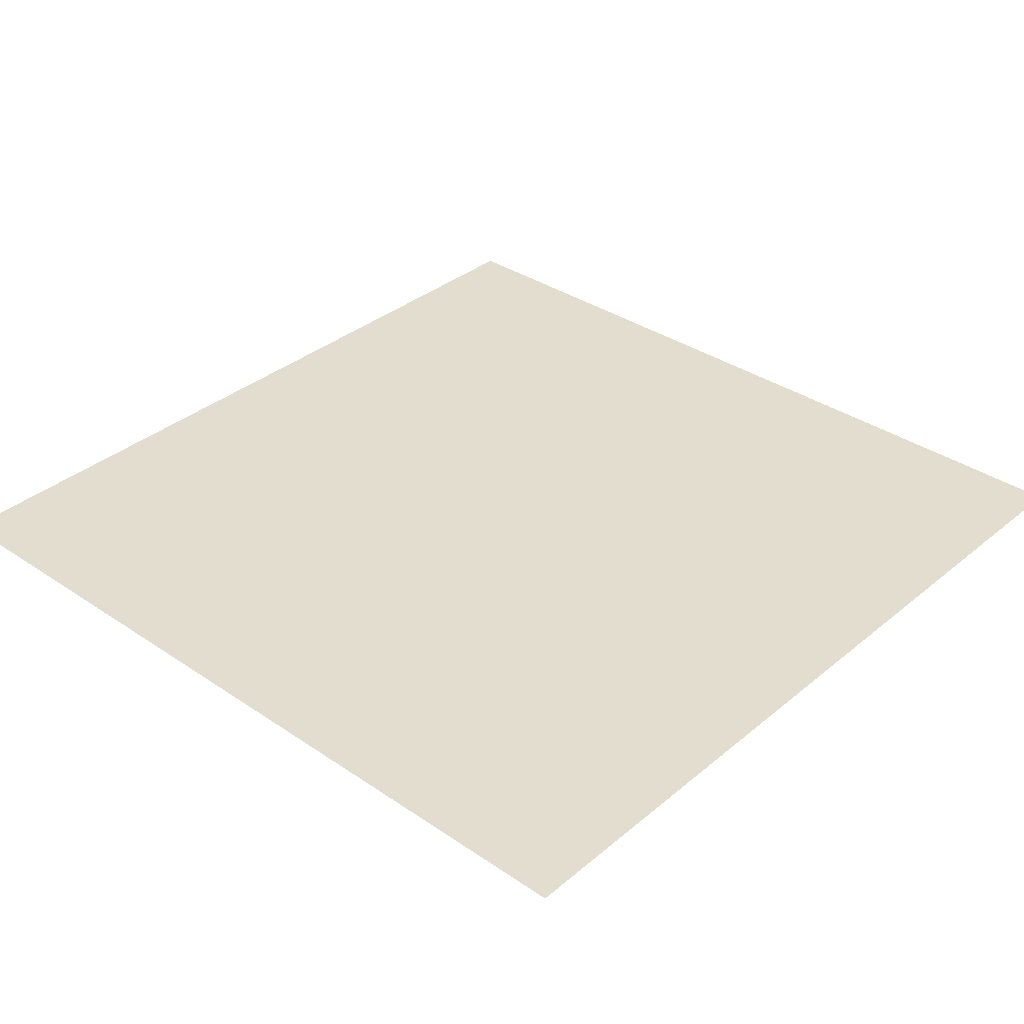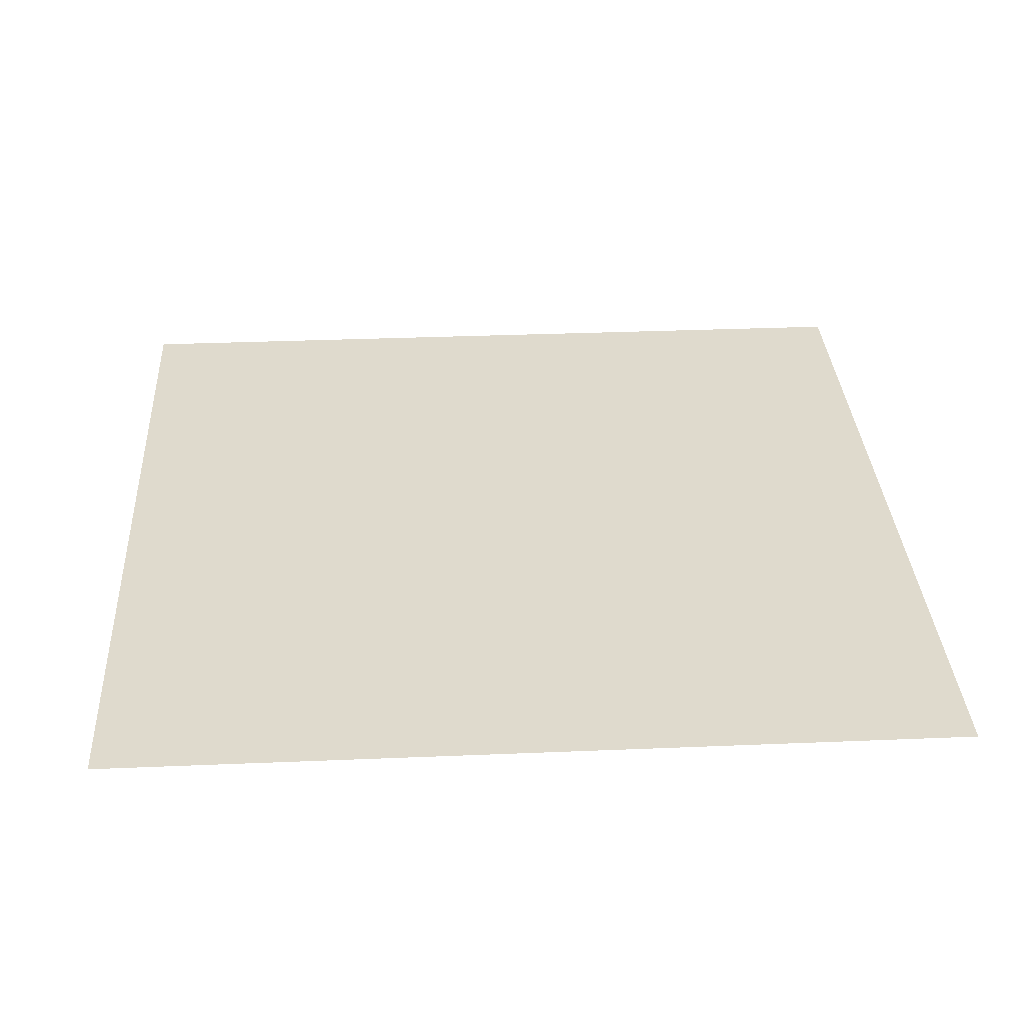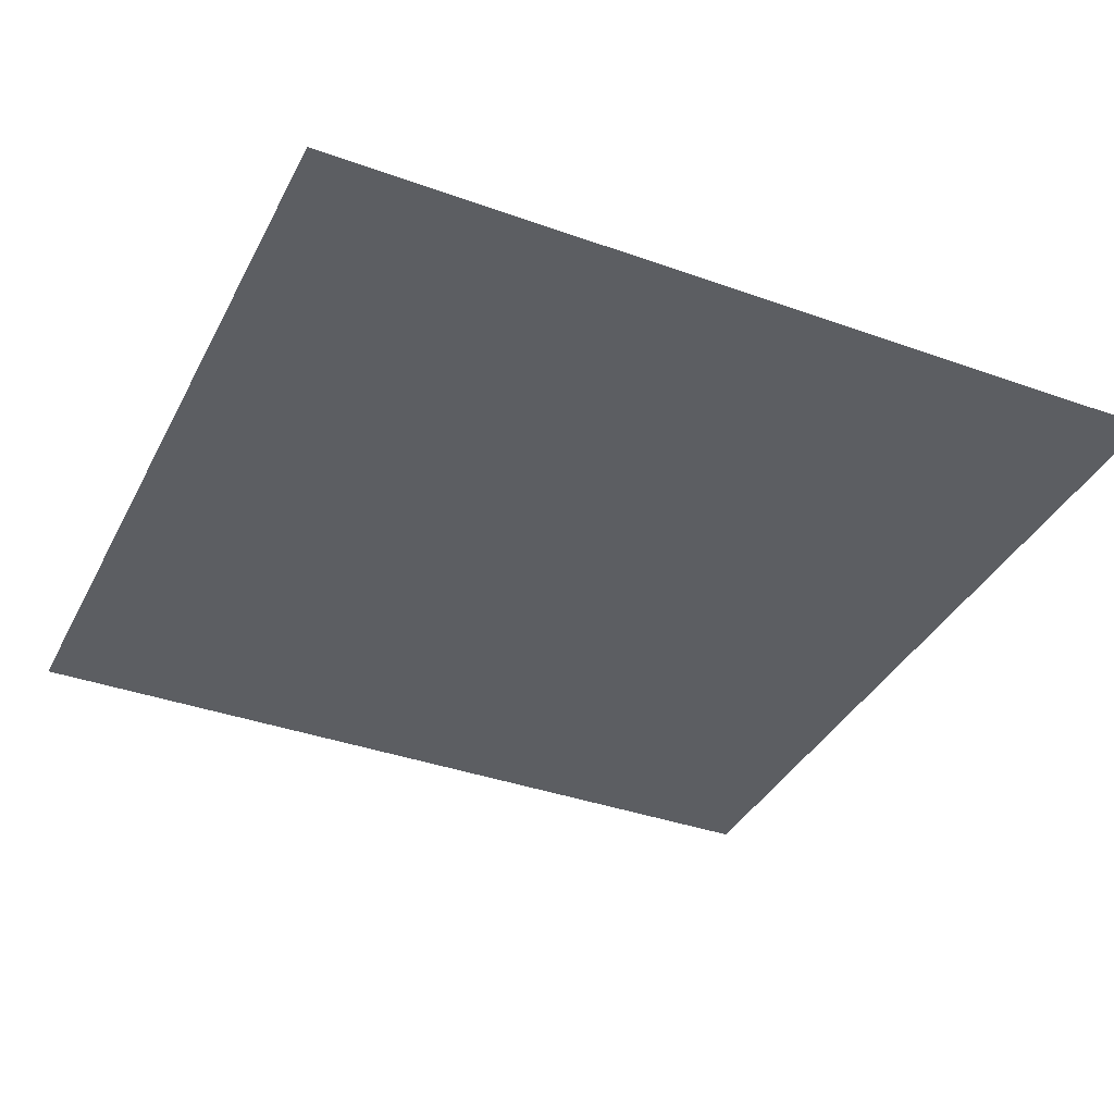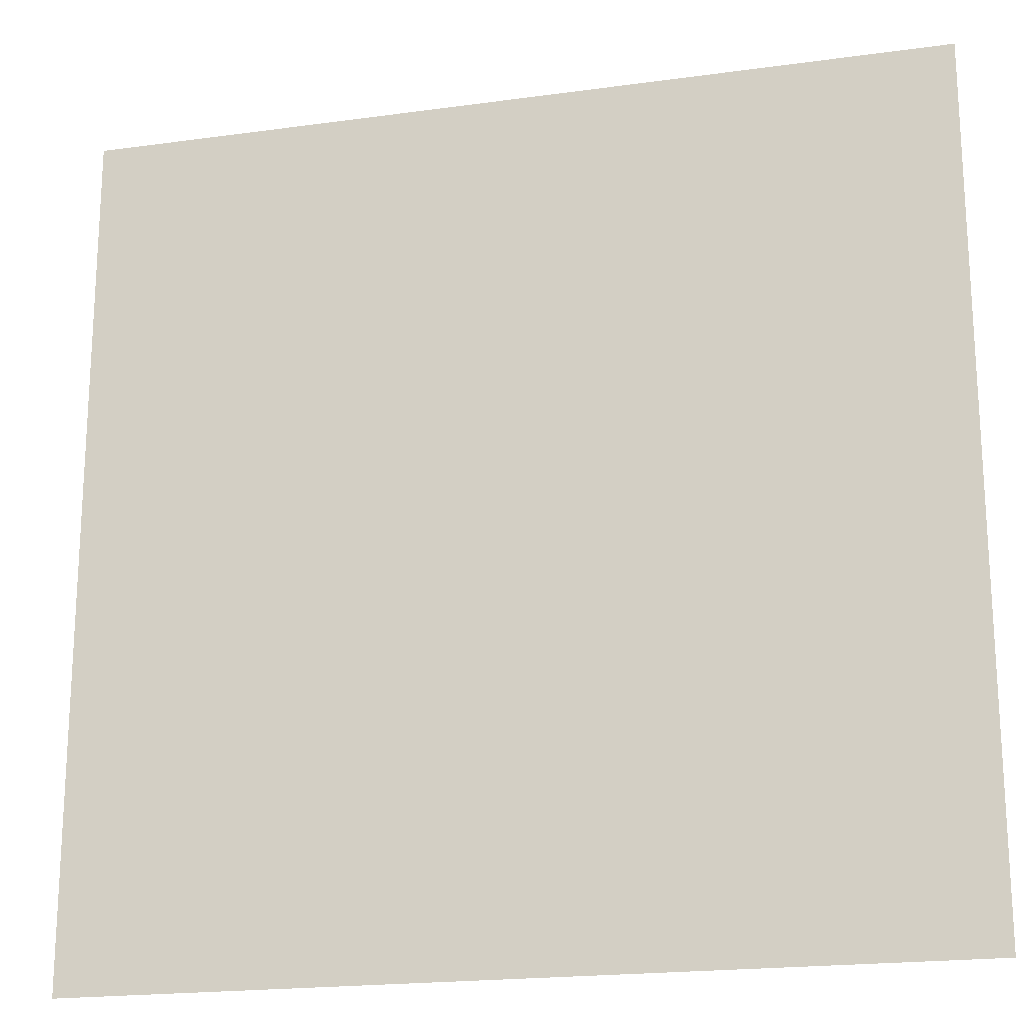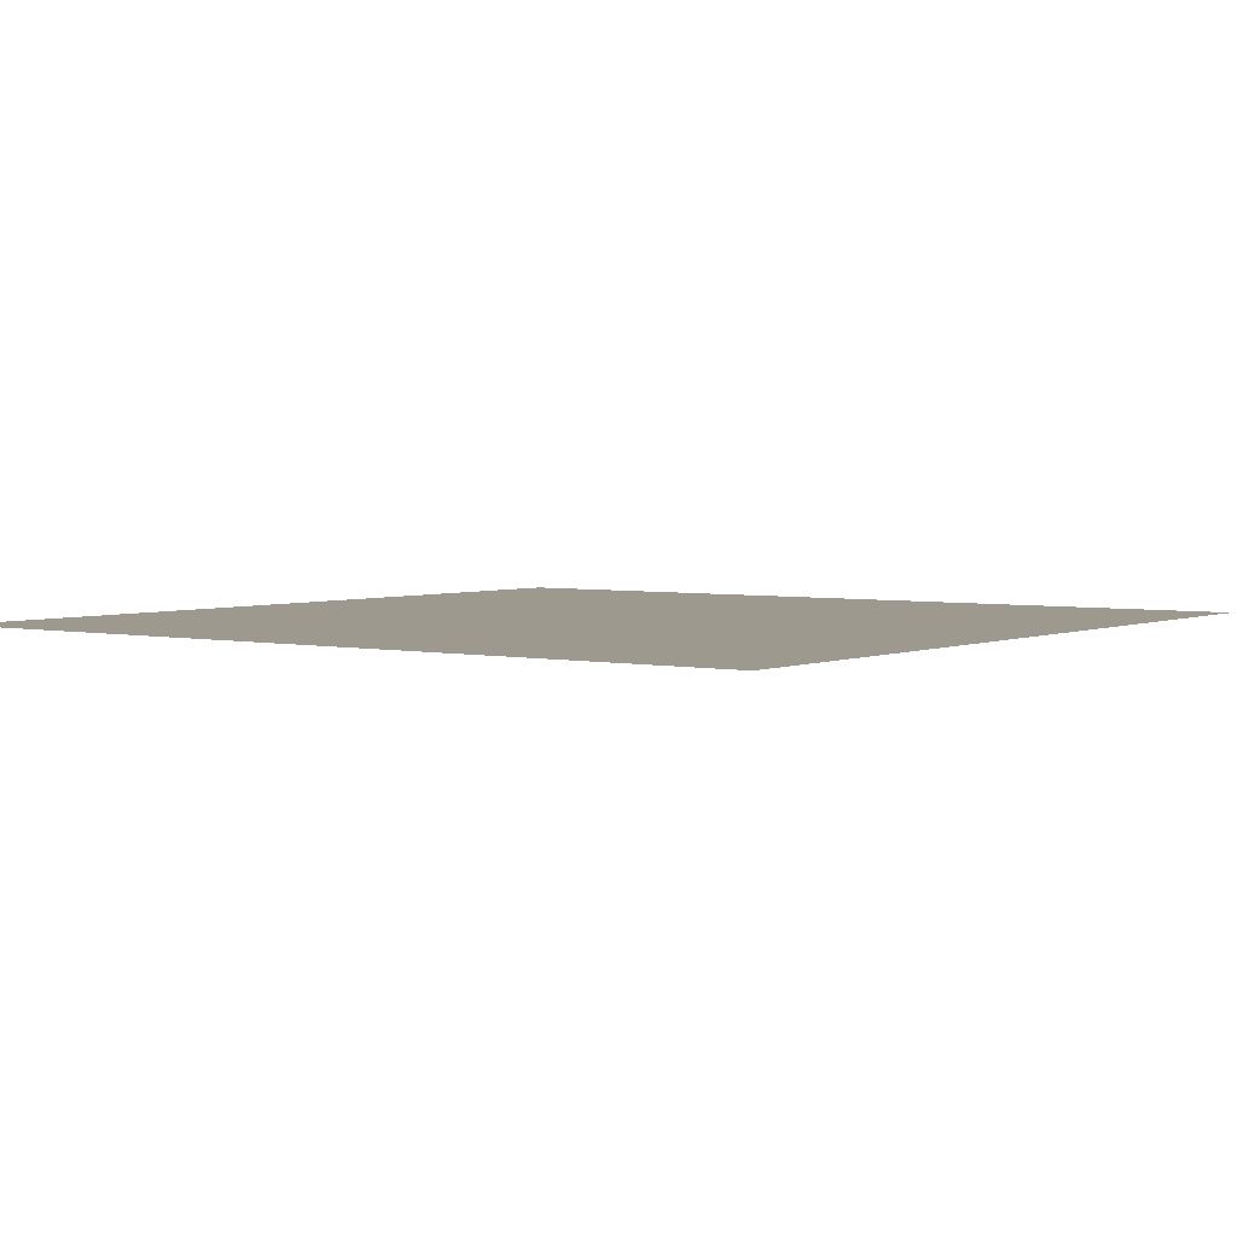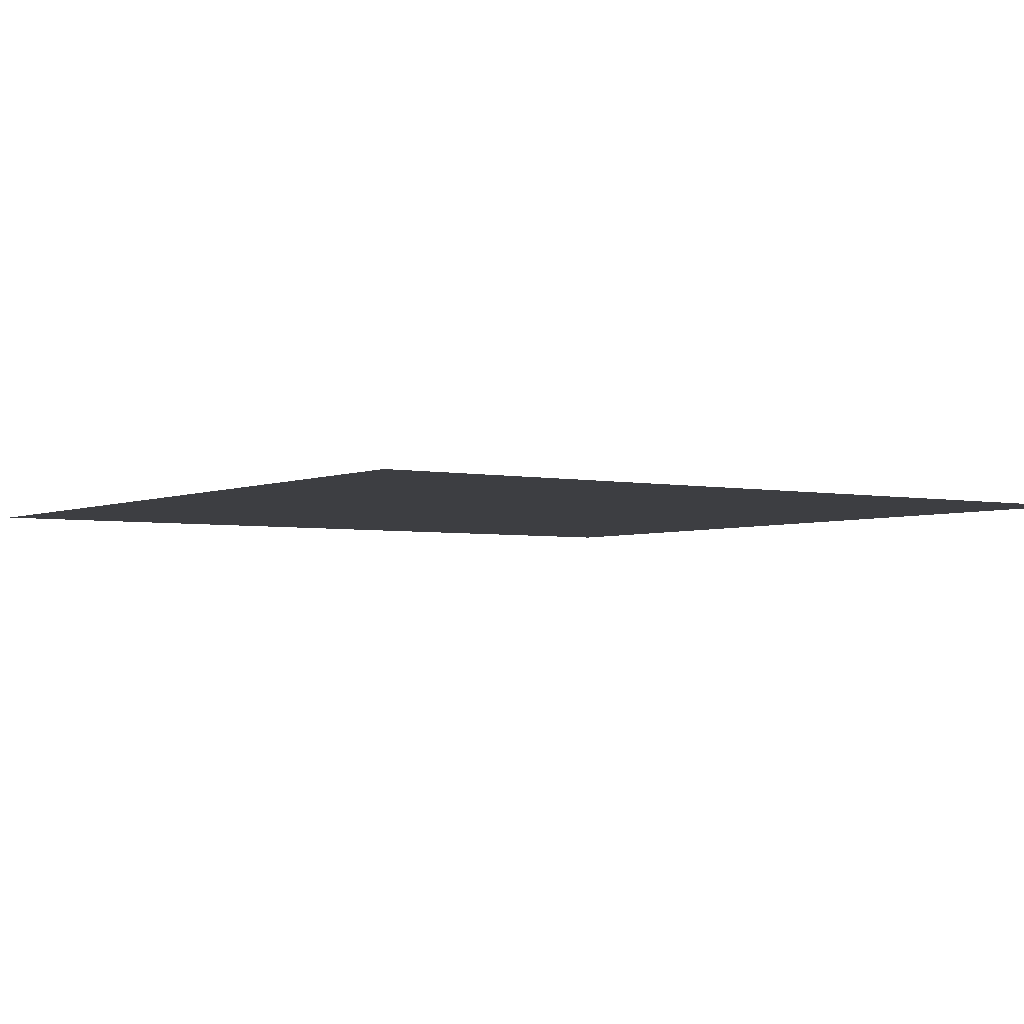
<metadata>
{"format":"obj","ext":"obj","renderer":"f3d","projection":"perspective","resolution":1024,"background":"white","views":[{"elev":34.8,"azim":132.2,"up":"+Y"},{"elev":32.7,"azim":-3.3,"up":"+Y"},{"elev":-37.4,"azim":-114.7,"up":"+Y"},{"elev":-19.8,"azim":-165.6,"up":"+Z"},{"elev":3.5,"azim":-143.9,"up":"+Y"},{"elev":-3.5,"azim":55.3,"up":"+Y"}]}
</metadata>
<code>
o floor-default-8x8_Plane.007
v 12 0 -5
v 12 0 -21
v -4 0 -5
v -4 0 -21
f 1 2 4 3

</code>
